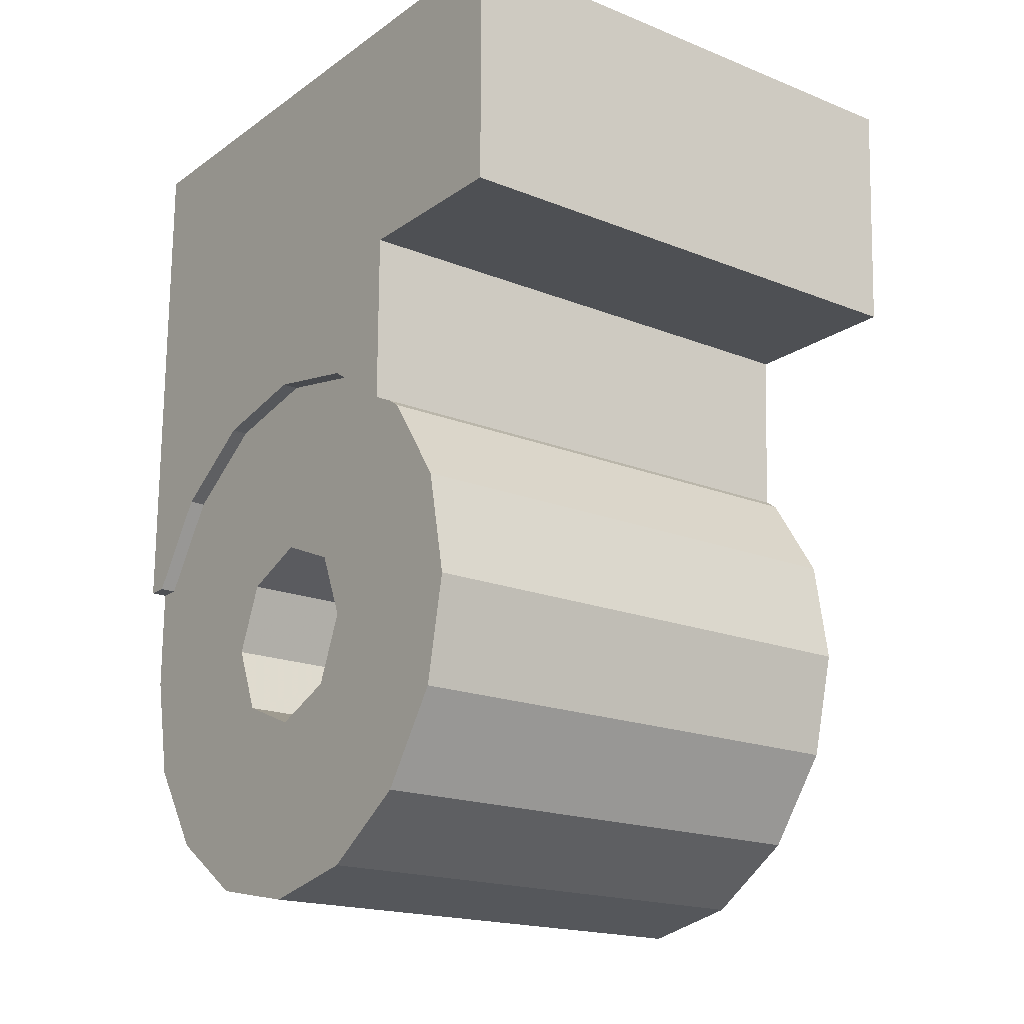
<metadata>
{"format":"obj","ext":"obj","renderer":"f3d","projection":"perspective","resolution":1024,"background":"white","views":[{"elev":-18.6,"azim":142.6,"up":"+Y"}]}
</metadata>
<code>
v -0.1 0.15 0.15
v -0.1 0.1061 0.1061
v -0.1 0.15 0
v -0.1 0.15 0.15
v -0.1 0 0.15
v -0.1 0.1061 0.1061
v -0.1 -0.15 0.15
v -0.1 -0.1061 0.1061
v -0.1 0 0.15
v -0.1 -0.15 0.15
v -0.1 -0.15 0
v -0.1 -0.1061 0.1061
v -0.1 -0.15 -0.15
v -0.1 -0.1061 -0.1061
v -0.1 -0.15 0
v -0.1 -0.15 -0.15
v -0.1 0 -0.15
v -0.1 -0.1061 -0.1061
v -0.1 0.15 -0.15
v -0.1 0.1061 -0.1061
v -0.1 0 -0.15
v -0.1 0.15 -0.15
v -0.1 0.15 0
v -0.1 0.1061 -0.1061
v -0.1 0.1061 0.1061
v -0.1 0.15 0
v -0.3625 0.15 0
v -0.3625 0.1061 0.1061
v -0.1 0 0.15
v -0.1 0.1061 0.1061
v -0.3625 0.1061 0.1061
v -0.3625 0 0.15
v -0.1 -0.1061 0.1061
v -0.1 0 0.15
v -0.3625 0 0.15
v -0.3625 -0.1061 0.1061
v -0.1 -0.15 0
v -0.1 -0.1061 0.1061
v -0.3625 -0.1061 0.1061
v -0.3625 -0.15 0
v -0.1 -0.1061 -0.1061
v -0.1 -0.15 0
v -0.3625 -0.15 0
v -0.3625 -0.1061 -0.1061
v -0.1 0 -0.15
v -0.1 -0.1061 -0.1061
v -0.3625 -0.1061 -0.1061
v -0.3625 0 -0.15
v -0.1 0.1061 -0.1061
v -0.1 0 -0.15
v -0.3625 0 -0.15
v -0.3625 0.1061 -0.1061
v -0.1 0.15 0
v -0.1 0.1061 -0.1061
v -0.3625 0.1061 -0.1061
v -0.3625 0.15 0
v -0.8 0.8 0.2375
v -0.7121 0.7121 0.2375
v -0.5 0.8 0.2375
v -0.8 0.8 0.2375
v -0.8 0.5 0.2375
v -0.7121 0.7121 0.2375
v -0.8 0.2 0.2375
v -0.7121 0.2879 0.2375
v -0.8 0.5 0.2375
v -0.8 0.2 0.2375
v -0.5 0.2 0.2375
v -0.7121 0.2879 0.2375
v -0.2 0.2 0.2375
v -0.2879 0.2879 0.2375
v -0.5 0.2 0.2375
v -0.2 0.2 0.2375
v -0.2 0.5 0.2375
v -0.2879 0.2879 0.2375
v -0.2 0.8 0.2375
v -0.2879 0.7121 0.2375
v -0.2 0.5 0.2375
v -0.2 0.8 0.2375
v -0.5 0.8 0.2375
v -0.2879 0.7121 0.2375
v -0.7121 0.7121 0.2375
v -0.5 0.8 0.2375
v -0.5 0.8 0.4375
v -0.7121 0.7121 0.4375
v -0.8 0.5 0.2375
v -0.7121 0.7121 0.2375
v -0.7121 0.7121 0.4375
v -0.8 0.5 0.4375
v -0.7121 0.2879 0.2375
v -0.8 0.5 0.2375
v -0.8 0.5 0.4375
v -0.7121 0.2879 0.4375
v -0.5 0.2 0.2375
v -0.7121 0.2879 0.2375
v -0.7121 0.2879 0.4375
v -0.5 0.2 0.4375
v -0.2879 0.2879 0.2375
v -0.5 0.2 0.2375
v -0.5 0.2 0.4375
v -0.2879 0.2879 0.4375
v -0.2 0.5 0.2375
v -0.2879 0.2879 0.2375
v -0.2879 0.2879 0.4375
v -0.2 0.5 0.4375
v -0.2879 0.7121 0.2375
v -0.2 0.5 0.2375
v -0.2 0.5 0.4375
v -0.2879 0.7121 0.4375
v -0.5 0.8 0.2375
v -0.2879 0.7121 0.2375
v -0.2879 0.7121 0.4375
v -0.5 0.8 0.4375
v -0.8 0.8 0.4375
v -0.7121 0.7121 0.4375
v -0.5 0.8 0.4375
v -0.8 0.8 0.4375
v -0.8 0.5 0.4375
v -0.7121 0.7121 0.4375
v -0.8 0.2 0.4375
v -0.7121 0.2879 0.4375
v -0.8 0.5 0.4375
v -0.8 0.2 0.4375
v -0.5 0.2 0.4375
v -0.7121 0.2879 0.4375
v -0.2 0.2 0.4375
v -0.2879 0.2879 0.4375
v -0.5 0.2 0.4375
v -0.2 0.2 0.4375
v -0.2 0.5 0.4375
v -0.2879 0.2879 0.4375
v -0.2 0.8 0.4375
v -0.2879 0.7121 0.4375
v -0.2 0.5 0.4375
v -0.2 0.8 0.4375
v -0.5 0.8 0.4375
v -0.2879 0.7121 0.4375
v -0.2 0.725 -0.2125
v -0.2 0.15 -0.2125
v -0.3625 0.15 -0.2125
v -0.3625 0.725 -0.2125
v -0.075 0.1674 0.4042
v -0.1 0.1674 0.4042
v -0.1 0.1673 0.4375
v -0.075 0.1673 0.4375
v -0.8 1 -0.3625
v -0.2 1 -0.3625
v -0.2 0.725 -0.3625
v -0.8 0.725 -0.3625
v -0.919 0 0.4375
v -0.1 0 0.4375
v -0.1 -0.1674 0.4042
v -0.9117 -0.1674 0.4042
v -0.1 0.324 -0.2875
v -0.1 0.15 -0.15
v -0.1 0.4042 -0.1674
v -0.2 0.5 0.4375
v -0.075 1 0.4375
v -0.075 0.1673 0.4375
v -0.1 0.1673 0.4375
v -0.2 0.15 -0.2125
v -0.2 0.725 -0.2125
v -0.2 0.5 0.2375
v -0.2 0.25 -0.0125
v -0.2 0 0.2375
v -0.2 0.25 -0.0125
v -0.2 0.5 0.2375
v -0.2 0.725 -0.2125
v -0.2 0.8 0.2375
v -0.2 0.5 0.2375
v -0.8 0.725 -0.2125
v -0.8 0.725 -0.3625
v -0.5875 0.725 -0.2375
v -0.5875 0.725 -0.2125
v -0.2 0.725 -0.3625
v -0.3625 0.725 -0.2375
v -0.5875 0.725 -0.2375
v -0.8 0.725 -0.3625
v -0.2 0.725 -0.2125
v -0.3625 0.725 -0.2125
v -0.3625 0.725 -0.2375
v -0.2 0.725 -0.3625
v -0.8 -0.1206 -0.2125
v -0.8 0.2 0.2375
v -0.8 0.5 0.2375
v -0.8 0.725 -0.2125
v -0.2 1 -0.3625
v -0.2 1 0.2375
v -0.2 0.725 -0.2125
v -0.2 0.725 -0.3625
v -0.2 0.725 -0.2125
v -0.2 1 0.2375
v -0.2 0.8 0.2375
v -0.8 0.8 0.2375
v -0.8 1 0.2375
v -0.8 1 -0.3625
v -0.8 0.5 0.2375
v -0.8 0.8 0.2375
v -0.8 0.725 -0.2125
v -0.8 0.8 0.2375
v -0.8 1 -0.3625
v -0.8 0.725 -0.3625
v -0.8 0.725 -0.2125
v -0.5 0.8 0.2375
v -0.2 0.8 0.2375
v -0.2 1 0.2375
v -0.8 1 0.2375
v -0.075 0.6 -0.2875
v -0.075 0.4042 -0.1674
v -0.075 0.4375 0
v -0.075 0.4042 -0.1674
v -0.075 0.6 -0.2875
v -0.075 0.324 -0.2875
v -0.1 0.4042 -0.1674
v -0.1 0.4375 0
v -0.075 0.4375 0
v -0.075 0.4042 -0.1674
v -0.075 0.4042 -0.1674
v -0.075 0.324 -0.2875
v -0.1 0.324 -0.2875
v -0.1 0.4042 -0.1674
v -0.1 0.4375 0
v -0.1 0.4042 0.1674
v -0.075 0.4042 0.1674
v -0.075 0.4375 0
v -0.1 0.4042 0.1674
v -0.1 0.3094 0.3094
v -0.075 0.3094 0.3094
v -0.075 0.4042 0.1674
v -0.1 0.3094 0.3094
v -0.1 0.1674 0.4042
v -0.075 0.1674 0.4042
v -0.075 0.3094 0.3094
v -0.3625 -0.1625 0.1938
v -0.3625 -0.075 0.2375
v -0.8 -0.075 0.2375
v -0.8 -0.1625 0.1938
v -0.8 -0.25 0.1
v -0.3625 -0.25 0.1
v -0.3625 -0.1625 0.1938
v -0.8 -0.1625 0.1938
v -0.8 -0.275 -0.0125
v -0.3625 -0.275 -0.0125
v -0.3625 -0.25 0.1
v -0.8 -0.25 0.1
v -0.8 -0.275 -0.0125
v -0.8 -0.25 0.1
v -0.8 -0.2018 -0.1893
v -0.8 -0.256 -0.1081
v -0.8 -0.2018 -0.1893
v -0.8 -0.25 0.1
v -0.8 -0.1625 0.1938
v -0.8 -0.1206 -0.2125
v -0.8 -0.2018 -0.1893
v -0.8 -0.1625 0.1938
v -0.8 -0.075 0.2375
v -0.8 -0.1206 -0.2125
v -0.8 -0.075 0.2375
v -0.8 0.2 0.2375
v -0.5875 0.725 -0.2125
v -0.5875 -0.1206 -0.2125
v -0.8 -0.1206 -0.2125
v -0.8 0.725 -0.2125
v -0.3625 -0.2018 -0.1893
v -0.5875 -0.2018 -0.1893
v -0.5875 -0.1206 -0.2375
v -0.3625 -0.1206 -0.2375
v -0.5875 -0.1206 -0.2125
v -0.5875 -0.1206 -0.2375
v -0.5875 -0.2018 -0.1893
v -0.8 -0.1206 -0.2125
v -0.5875 -0.1206 -0.2125
v -0.5875 -0.2018 -0.1893
v -0.8 -0.2018 -0.1893
v -0.8 -0.2018 -0.1893
v -0.5875 -0.2018 -0.1893
v -0.3625 -0.256 -0.1081
v -0.8 -0.256 -0.1081
v -0.5875 -0.2018 -0.1893
v -0.3625 -0.2018 -0.1893
v -0.3625 -0.256 -0.1081
v -0.3625 -0.275 -0.0125
v -0.8 -0.275 -0.0125
v -0.8 -0.256 -0.1081
v -0.3625 -0.256 -0.1081
v -0.9625 1 -0.5625
v -0.075 1 -0.5625
v -0.2 1 -0.3625
v -0.8 1 -0.3625
v -0.1 -0.4375 0
v -0.1 -0.4042 -0.1674
v -0.9014 -0.4042 -0.1674
v -0.9 -0.4375 0
v -0.9056 -0.3094 -0.3094
v -0.9014 -0.4042 -0.1674
v -0.1 -0.4042 -0.1674
v -0.1 -0.3094 -0.3094
v -0.9 -0.4375 0
v -0.9014 -0.4042 0.1674
v -0.1 -0.4042 0.1674
v -0.1 -0.4375 0
v -0.075 1 0.4375
v -0.075 0.6 -0.2875
v -0.075 0.4375 0
v -0.075 0.4042 0.1674
v -0.075 1 0.4375
v -0.075 1 -0.5625
v -0.075 0.6 -0.5625
v -0.075 0.6 -0.2875
v -0.075 1 0.4375
v -0.075 0.3094 0.3094
v -0.075 0.1674 0.4042
v -0.075 0.1673 0.4375
v -0.075 1 0.4375
v -0.075 0.4042 0.1674
v -0.075 0.3094 0.3094
v -0.8 1 -0.3625
v -0.8 1 0.2375
v -0.9625 1 0.4375
v -0.9625 1 -0.5625
v -0.075 1 -0.5625
v -0.075 1 0.4375
v -0.2 1 0.2375
v -0.2 1 -0.3625
v -0.075 1 0.4375
v -0.9625 1 0.4375
v -0.8 1 0.2375
v -0.2 1 0.2375
v -0.2 0.5 0.4375
v -0.2 0.8 0.4375
v -0.075 1 0.4375
v -0.9625 1 0.4375
v -0.8 0.8 0.4375
v -0.8 0.5 0.4375
v -0.1 0 0.15
v -0.1 -0.15 0.15
v -0.1 -0.1674 0.4042
v -0.1 0 0.4375
v -0.1 0 0.4375
v -0.1 0.1673 0.4375
v -0.1 0.1674 0.4042
v -0.1 0 0.15
v -0.1 0 0.4375
v -0.1 0.1674 0.4042
v -0.1 0.15 0.15
v -0.1 0.15 0.15
v -0.1 0.1674 0.4042
v -0.1 0.3094 0.3094
v -0.1 0.4042 0.1674
v -0.1 0.15 0.15
v -0.1 0.4042 0.1674
v -0.1 0.4375 0
v -0.1 0.15 0
v -0.1 -0.3094 0.3094
v -0.1 -0.1674 0.4042
v -0.1 -0.15 0.15
v -0.1 -0.4042 0.1674
v -0.1 -0.4042 0.1674
v -0.1 -0.15 0.15
v -0.1 -0.15 0
v -0.1 -0.4375 0
v -0.1 -0.4042 -0.1674
v -0.1 -0.4375 0
v -0.1 -0.15 0
v -0.1 -0.15 -0.15
v -0.1 -0.3094 -0.3094
v -0.1 -0.4042 -0.1674
v -0.1 -0.15 -0.15
v -0.1 -0.1674 -0.4042
v -0.1 0 -0.4375
v -0.1 -0.1674 -0.4042
v -0.1 -0.15 -0.15
v -0.1 0 -0.15
v -0.1 0.1674 -0.4042
v -0.1 0 -0.4375
v -0.1 0 -0.15
v -0.1 0.15 -0.15
v -0.1 0.15 -0.15
v -0.1 0.15 0
v -0.1 0.4375 0
v -0.1 0.4042 -0.1674
v -0.1 0.3094 -0.3094
v -0.1 0.1674 -0.4042
v -0.1 0.15 -0.15
v -0.1 0.324 -0.2875
v -0.8 0.8 0.2375
v -0.5 0.8 0.2375
v -0.8 1 0.2375
v -0.3625 -0.256 -0.1081
v -0.3625 -0.2018 -0.1893
v -0.3625 -0.1061 -0.1061
v -0.3625 -0.1386 -0.0574
v -0.3625 -0.1386 -0.0574
v -0.3625 -0.15 0
v -0.3625 -0.275 -0.0125
v -0.3625 -0.256 -0.1081
v -0.3625 -0.1625 0.1938
v -0.3625 -0.25 0.1
v -0.3625 -0.1386 0.0574
v -0.3625 -0.1061 0.1061
v -0.3625 -0.15 0
v -0.3625 -0.1386 0.0574
v -0.3625 -0.25 0.1
v -0.3625 -0.275 -0.0125
v -0.3625 -0.0574 0.1386
v -0.3625 -0.075 0.2375
v -0.3625 -0.1625 0.1938
v -0.3625 -0.1061 0.1061
v -0.3625 0 0.15
v -0.3625 0 0.2375
v -0.3625 -0.075 0.2375
v -0.3625 -0.0574 0.1386
v -0.5 0.2 0.4375
v -0.2 0.2 0.4375
v -0.1 0 0.4375
v -0.8 0.2 0.4375
v -0.5 0.2 0.4375
v -0.1 0 0.4375
v -0.919 0 0.4375
v -0.8 0.8 0.4375
v -0.9625 1 0.4375
v -0.075 1 0.4375
v -0.5 0.8 0.4375
v -0.2 0.8 0.4375
v -0.5 0.8 0.4375
v -0.075 1 0.4375
v -0.9625 1 0.4375
v -0.8 0.5 0.4375
v -0.8 0.2 0.4375
v -0.919 0 0.4375
v -0.1 0.1673 0.4375
v -0.1 0 0.4375
v -0.2 0.2 0.4375
v -0.2 0.5 0.4375
v -0.1 -0.3094 0.3094
v -0.1 -0.4042 0.1674
v -0.2414 -0.3573 0.2375
v -0.2735 -0.3094 0.3094
v -0.7586 -0.3574 0.2375
v -0.9014 -0.4042 0.1674
v -0.9056 -0.3094 0.3094
v -0.7265 -0.3094 0.3094
v -0.9014 -0.4042 0.1674
v -0.7586 -0.3574 0.2375
v -0.2414 -0.3573 0.2375
v -0.1 -0.4042 0.1674
v -0.5 -0.2 0.2375
v -0.3852 -0.2228 0.2375
v -0.6148 -0.2228 0.2375
v -0.7121 -0.2879 0.2375
v -0.6148 -0.2228 0.2375
v -0.3852 -0.2228 0.2375
v -0.2879 -0.2879 0.2375
v -0.7586 -0.3574 0.2375
v -0.7121 -0.2879 0.2375
v -0.2879 -0.2879 0.2375
v -0.2414 -0.3573 0.2375
v -0.7121 -0.2879 0.3237
v -0.7121 -0.2879 0.2375
v -0.7586 -0.3574 0.2375
v -0.7265 -0.3094 0.3094
v -0.7121 -0.2879 0.2375
v -0.7121 -0.2879 0.3237
v -0.6148 -0.2228 0.3672
v -0.6148 -0.2228 0.2375
v -0.5 -0.2 0.2375
v -0.6148 -0.2228 0.2375
v -0.6148 -0.2228 0.3672
v -0.5 -0.2 0.3824
v -0.5 -0.2 0.2375
v -0.5 -0.2 0.3824
v -0.3852 -0.2228 0.3672
v -0.3852 -0.2228 0.2375
v -0.3852 -0.2228 0.2375
v -0.3852 -0.2228 0.3672
v -0.2879 -0.2879 0.3237
v -0.2879 -0.2879 0.2375
v -0.2879 -0.2879 0.2375
v -0.2879 -0.2879 0.3237
v -0.2735 -0.3094 0.3094
v -0.2414 -0.3573 0.2375
v -0.2879 -0.2879 0.3237
v -0.1 -0.1674 0.4042
v -0.1 -0.3094 0.3094
v -0.2735 -0.3094 0.3094
v -0.1 -0.1674 0.4042
v -0.2879 -0.2879 0.3237
v -0.3852 -0.2228 0.3672
v -0.1 -0.1674 0.4042
v -0.3852 -0.2228 0.3672
v -0.5 -0.2 0.3824
v -0.1 -0.1674 0.4042
v -0.5 -0.2 0.3824
v -0.9117 -0.1674 0.4042
v -0.9117 -0.1674 0.4042
v -0.5 -0.2 0.3824
v -0.6148 -0.2228 0.3672
v -0.9117 -0.1674 0.4042
v -0.6148 -0.2228 0.3672
v -0.7121 -0.2879 0.3237
v -0.9056 -0.3094 0.3094
v -0.9117 -0.1674 0.4042
v -0.7121 -0.2879 0.3237
v -0.7265 -0.3094 0.3094
v -0.3625 0.1768 0.1643
v -0.3625 0 0.2375
v -0.2 0 0.2375
v -0.2 0.1768 0.1643
v -0.3625 0.25 -0.0125
v -0.3625 0.1768 0.1643
v -0.2 0.1768 0.1643
v -0.2 0.25 -0.0125
v -0.3625 0.1768 -0.1893
v -0.3625 0.25 -0.0125
v -0.2 0.25 -0.0125
v -0.2 0.1768 -0.1893
v -0.3625 0.0574 0.1386
v -0.3625 0.09567 0.2185
v -0.3625 0 0.2375
v -0.3625 0 0.15
v -0.8 0.2 0.2375
v -0.3625 0 0.2375
v -0.2 0 0.2375
v -0.2 0.2 0.2375
v -0.3625 0.1061 0.1061
v -0.3625 0.1768 0.1643
v -0.3625 0.09567 0.2185
v -0.3625 0.0574 0.1386
v -0.3625 0.15 0
v -0.3625 0.25 -0.0125
v -0.3625 0.231 0.08317
v -0.3625 0.1386 0.0574
v -0.3625 0.1768 0.1643
v -0.3625 0.1061 0.1061
v -0.3625 0.1386 0.0574
v -0.3625 0.231 0.08317
v -0.3625 0.1386 -0.0574
v -0.3625 0.231 -0.1082
v -0.3625 0.25 -0.0125
v -0.3625 0.15 0
v -0.3625 -0.075 0.2375
v -0.3625 0 0.2375
v -0.8 0.2 0.2375
v -0.8 -0.075 0.2375
v -0.2 0.15 -0.2125
v -0.2 0.1768 -0.1893
v -0.3625 0.1768 -0.1893
v -0.3625 0.15 -0.2125
v -0.3625 0.725 -0.2375
v -0.3625 0.725 -0.2125
v -0.3625 0.15 -0.2125
v -0.3625 -0.1206 -0.2375
v -0.3625 -0.2018 -0.1893
v -0.3625 -0.1206 -0.2375
v -0.3625 -0.0574 -0.1386
v -0.3625 -0.1061 -0.1061
v -0.3625 -0.0574 -0.1386
v -0.3625 -0.1206 -0.2375
v -0.3625 0 -0.15
v -0.3625 0.0574 -0.1386
v -0.3625 0 -0.15
v -0.3625 -0.1206 -0.2375
v -0.3625 0.15 -0.2125
v -0.3625 0.0574 -0.1386
v -0.3625 0.15 -0.2125
v -0.3625 0.1768 -0.1893
v -0.3625 0.1061 -0.1061
v -0.3625 0.231 -0.1082
v -0.3625 0.1386 -0.0574
v -0.3625 0.1061 -0.1061
v -0.3625 0.1768 -0.1893
v -0.5875 0.725 -0.2375
v -0.3625 0.725 -0.2375
v -0.3625 -0.1206 -0.2375
v -0.5875 -0.1206 -0.2375
v -0.5875 -0.1206 -0.2375
v -0.5875 -0.1206 -0.2125
v -0.5875 0.725 -0.2125
v -0.5875 0.725 -0.2375
v -0.9 -0.4375 0
v -0.9014 -0.4042 -0.1674
v -0.9014 -0.4042 0.1674
v -0.9014 -0.4042 0.1674
v -0.9014 -0.4042 -0.1674
v -0.9056 -0.3094 -0.3094
v -0.9056 -0.3094 0.3094
v -0.9056 -0.3094 0.3094
v -0.9056 -0.3094 -0.3094
v -0.9117 -0.1674 -0.4042
v -0.9117 -0.1674 0.4042
v -0.9117 -0.1674 0.4042
v -0.9117 -0.1674 -0.4042
v -0.919 0 -0.4375
v -0.919 0 0.4375
v -0.919 0 -0.4375
v -0.9263 0.1674 -0.4042
v -0.9325 0.3094 -0.3094
v -0.919 0 0.4375
v -0.9325 0.3094 -0.3094
v -0.9331 0.324 -0.2875
v -0.919 0 0.4375
v -0.9625 1 -0.5625
v -0.9625 1 0.4375
v -0.9451 0.6 -0.2875
v -0.9451 0.6 -0.5625
v -0.9625 1 0.4375
v -0.919 0 0.4375
v -0.9331 0.324 -0.2875
v -0.9451 0.6 -0.2875
v -0.9117 -0.1674 -0.4042
v -0.9056 -0.3094 -0.3094
v -0.1 -0.3094 -0.3094
v -0.1 -0.1674 -0.4042
v -0.919 0 -0.4375
v -0.9117 -0.1674 -0.4042
v -0.1 -0.1674 -0.4042
v -0.1 0 -0.4375
v -0.9263 0.1674 -0.4042
v -0.919 0 -0.4375
v -0.1 0 -0.4375
v -0.1 0.1674 -0.4042
v -0.1 0.1674 -0.4042
v -0.1 0.3094 -0.3094
v -0.9325 0.3094 -0.3094
v -0.9263 0.1674 -0.4042
v -0.9325 0.3094 -0.3094
v -0.1 0.3094 -0.3094
v -0.1 0.324 -0.2875
v -0.9331 0.324 -0.2875
v -0.1 0.324 -0.2875
v -0.075 0.6 -0.2875
v -0.9451 0.6 -0.2875
v -0.9331 0.324 -0.2875
v -0.075 0.324 -0.2875
v -0.075 0.6 -0.2875
v -0.1 0.324 -0.2875
v -0.9625 1 -0.5625
v -0.9451 0.6 -0.5625
v -0.075 0.6 -0.5625
v -0.075 1 -0.5625
v -0.075 0.6 -0.2875
v -0.075 0.6 -0.5625
v -0.9451 0.6 -0.5625
v -0.9451 0.6 -0.2875
g mesh2576576
f 1 2 3
f 4 5 6
f 7 8 9
f 10 11 12
f 13 14 15
f 16 17 18
f 19 20 21
f 22 23 24
g mesh2576580
f 25 27 26
f 27 25 28
f 29 31 30
f 31 29 32
f 33 35 34
f 35 33 36
f 37 39 38
f 39 37 40
f 41 43 42
f 43 41 44
f 45 47 46
f 47 45 48
f 49 51 50
f 51 49 52
f 53 55 54
f 55 53 56
g mesh2576584
f 57 59 58
f 60 62 61
f 63 65 64
f 66 68 67
f 69 71 70
f 72 74 73
f 75 77 76
f 78 80 79
g mesh2576588
f 81 82 83
f 83 84 81
f 85 86 87
f 87 88 85
f 89 90 91
f 91 92 89
f 93 94 95
f 95 96 93
f 97 98 99
f 99 100 97
f 101 102 103
f 103 104 101
f 105 106 107
f 107 108 105
f 109 110 111
f 111 112 109
g mesh2576592
f 113 114 115
f 116 117 118
f 119 120 121
f 122 123 124
f 125 126 127
f 128 129 130
f 131 132 133
f 134 135 136
g mesh2576598
f 137 139 138
f 139 137 140
f 141 143 142
f 143 141 144
g mesh2576601
f 145 147 146
f 147 145 148
f 149 151 150
f 151 149 152
f 153 155 154
g mesh2576603
f 156 158 157
f 158 156 159
f 160 162 161
f 162 160 163
f 164 166 165
f 167 169 168
f 170 172 171
f 172 170 173
f 174 176 175
f 176 174 177
f 178 180 179
f 180 178 181
f 182 184 183
f 184 182 185
f 186 188 187
f 188 186 189
f 190 192 191
f 193 195 194
f 196 198 197
f 199 201 200
f 201 199 202
f 203 205 204
f 205 203 206
f 207 209 208
f 210 212 211
f 213 215 214
f 215 213 216
f 217 219 218
f 219 217 220
g mesh2576604
f 221 223 222
f 223 221 224
f 225 227 226
f 227 225 228
f 229 231 230
f 231 229 232
f 233 235 234
f 235 233 236
f 237 239 238
f 239 237 240
f 241 243 242
f 243 241 244
f 245 247 246
f 247 245 248
f 249 251 250
f 252 254 253
f 254 252 255
f 256 258 257
g mesh2576605
f 259 261 260
f 261 259 262
f 263 265 264
f 265 263 266
f 267 269 268
f 270 272 271
f 272 270 273
f 274 276 275
f 276 274 277
f 278 280 279
f 281 283 282
f 283 281 284
f 285 287 286
f 287 285 288
f 289 291 290
f 291 289 292
f 293 295 294
f 295 293 296
f 297 299 298
f 299 297 300
f 301 303 302
f 303 301 304
f 305 307 306
f 307 305 308
f 309 311 310
f 311 309 312
f 313 315 314
f 316 318 317
f 318 316 319
f 320 322 321
f 322 320 323
f 324 326 325
f 326 324 327
f 328 330 329
f 331 333 332
f 334 336 335
f 336 334 337
f 338 340 339
f 341 343 342
f 343 341 344
f 345 347 346
f 347 345 348
f 349 351 350
f 351 349 352
f 353 355 354
f 355 353 356
f 357 359 358
f 359 357 360
f 361 363 362
f 363 361 364
f 365 367 366
f 367 365 368
f 369 371 370
f 371 369 372
f 373 375 374
f 375 373 376
f 377 379 378
f 379 377 380
f 381 383 382
f 383 381 384
f 385 387 386
f 388 390 389
f 390 388 391
f 392 394 393
f 394 392 395
f 396 398 397
f 398 396 399
f 400 402 401
f 402 400 403
f 404 406 405
f 406 404 407
f 408 410 409
f 410 408 411
f 412 414 413
f 415 417 416
f 417 415 418
f 419 421 420
f 421 419 422
f 423 425 424
f 426 428 427
f 428 426 429
f 430 432 431
f 432 430 433
f 434 436 435
f 436 434 437
f 438 440 439
f 440 438 441
f 442 444 443
f 444 442 445
g mesh2576607
f 446 448 447
f 449 451 450
f 451 449 452
f 453 455 454
f 455 453 456
f 457 459 458
f 459 457 460
f 461 463 462
f 463 461 464
f 465 467 466
f 467 465 468
f 469 471 470
f 471 469 472
f 473 475 474
f 475 473 476
f 477 479 478
f 479 477 480
g mesh2576608
f 481 483 482
f 483 481 484
f 485 487 486
f 488 490 489
f 491 493 492
f 494 496 495
f 497 499 498
f 500 502 501
f 502 500 503
g mesh2576612
f 504 505 506
f 506 507 504
f 508 509 510
f 510 511 508
f 512 513 514
f 514 515 512
f 516 518 517
f 518 516 519
f 520 522 521
f 522 520 523
f 524 526 525
f 526 524 527
f 528 530 529
f 530 528 531
f 532 534 533
f 534 532 535
f 536 538 537
f 538 536 539
f 540 542 541
f 542 540 543
g mesh2576617
f 544 546 545
f 546 544 547
f 548 550 549
f 550 548 551
f 552 554 553
f 554 552 555
f 556 558 557
f 559 561 560
f 561 559 562
f 563 565 564
f 565 563 566
f 567 569 568
f 569 567 570
f 571 573 572
f 573 571 574
g mesh2576619
f 575 577 576
f 577 575 578
f 579 581 580
f 582 584 583
f 584 582 585
f 586 588 587
f 588 586 589
f 590 592 591
f 592 590 593
f 594 596 595
f 596 594 597
f 598 600 599
f 601 603 602
f 603 601 604
f 605 607 606
f 607 605 608
g mesh2576623
f 609 611 610
f 611 609 612
f 613 615 614
f 615 613 616
f 617 619 618
f 619 617 620
f 621 623 622
f 623 621 624
f 625 627 626
f 627 625 628
f 629 631 630
f 631 629 632
f 633 635 634
f 636 638 637
f 638 636 639
f 640 642 641
f 642 640 643

</code>
